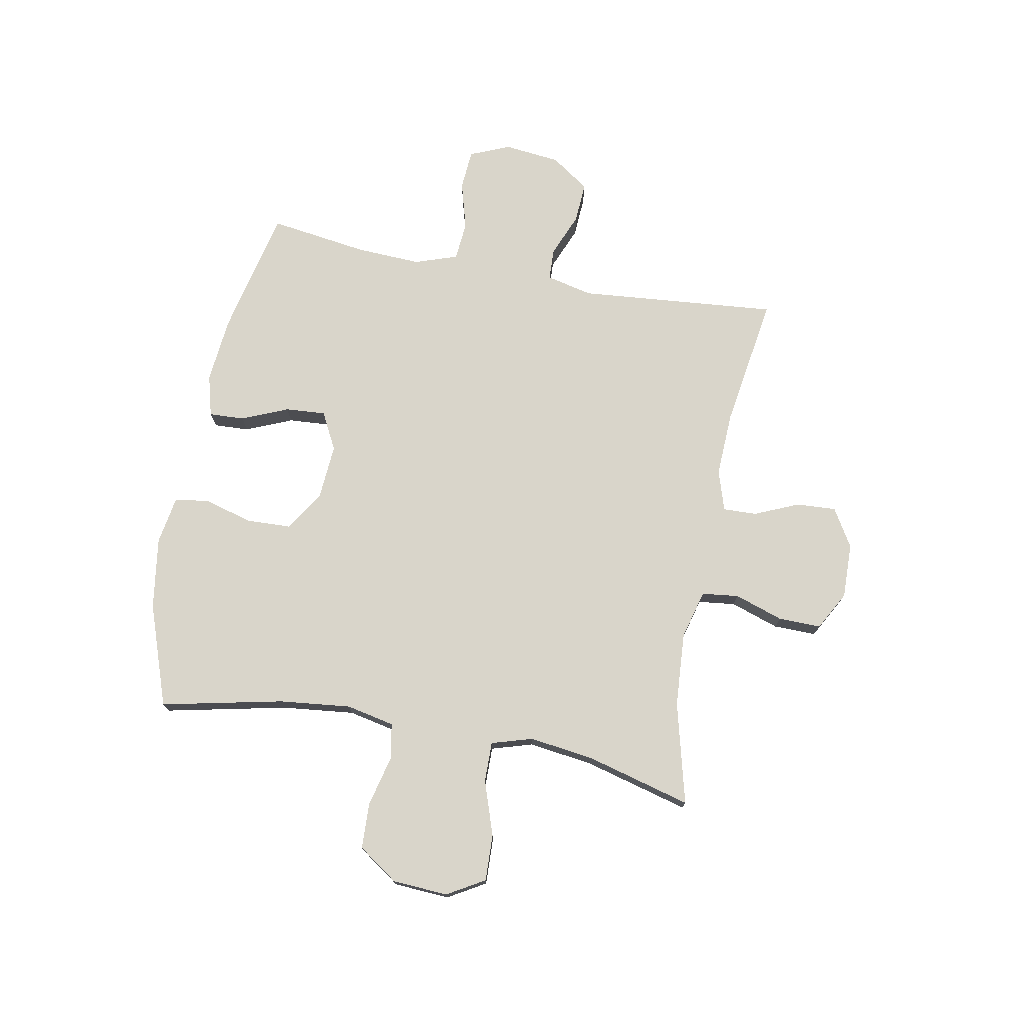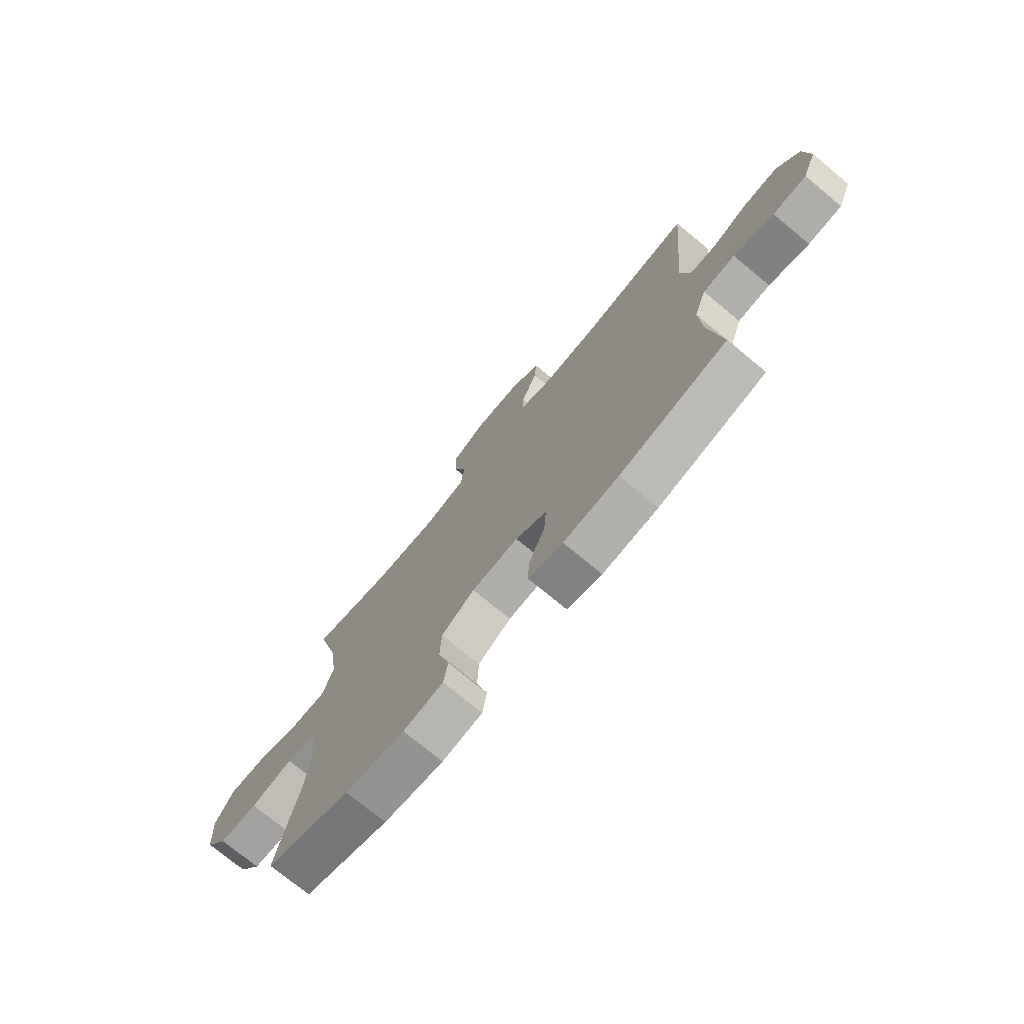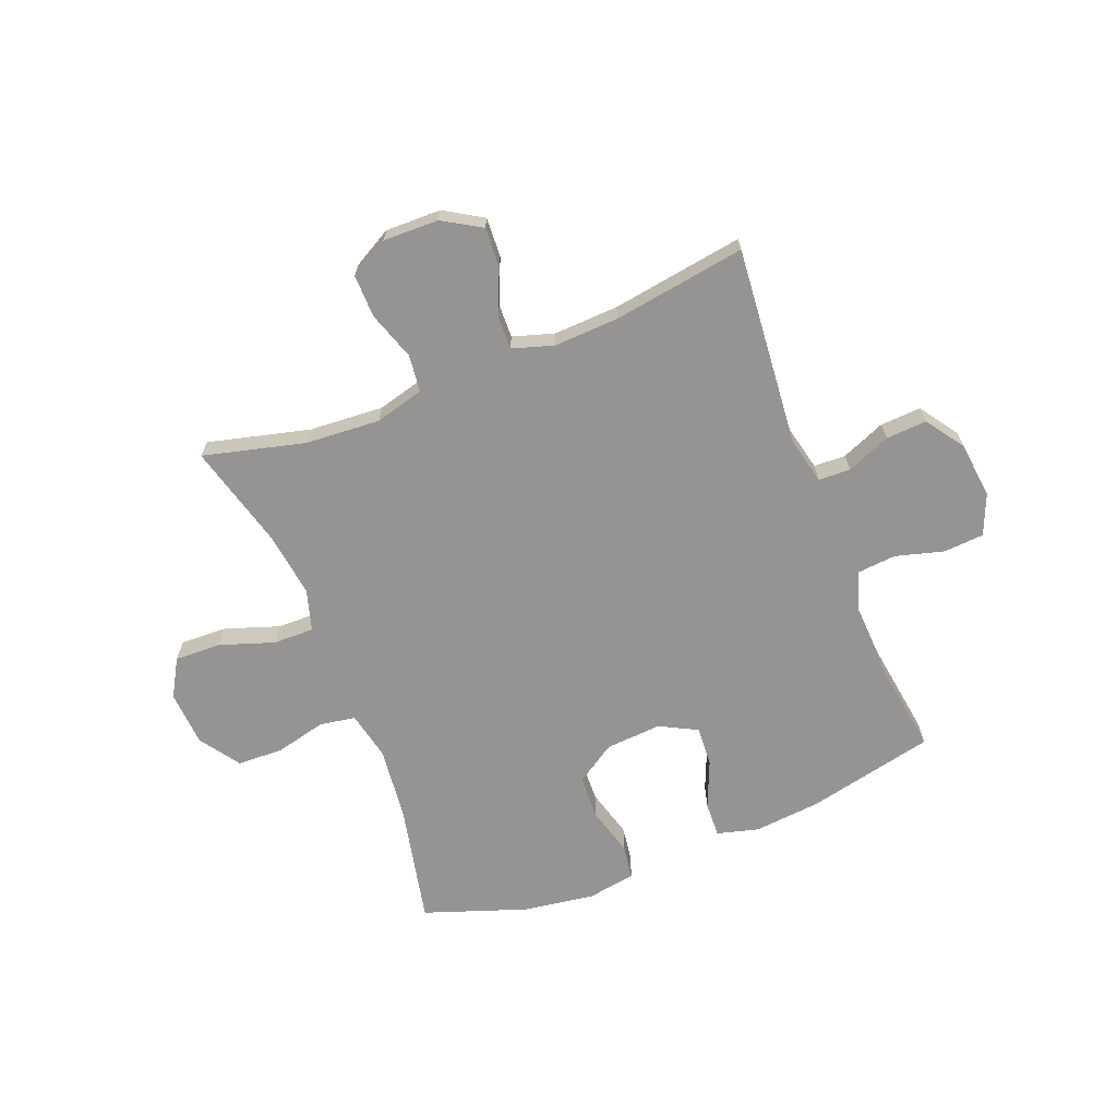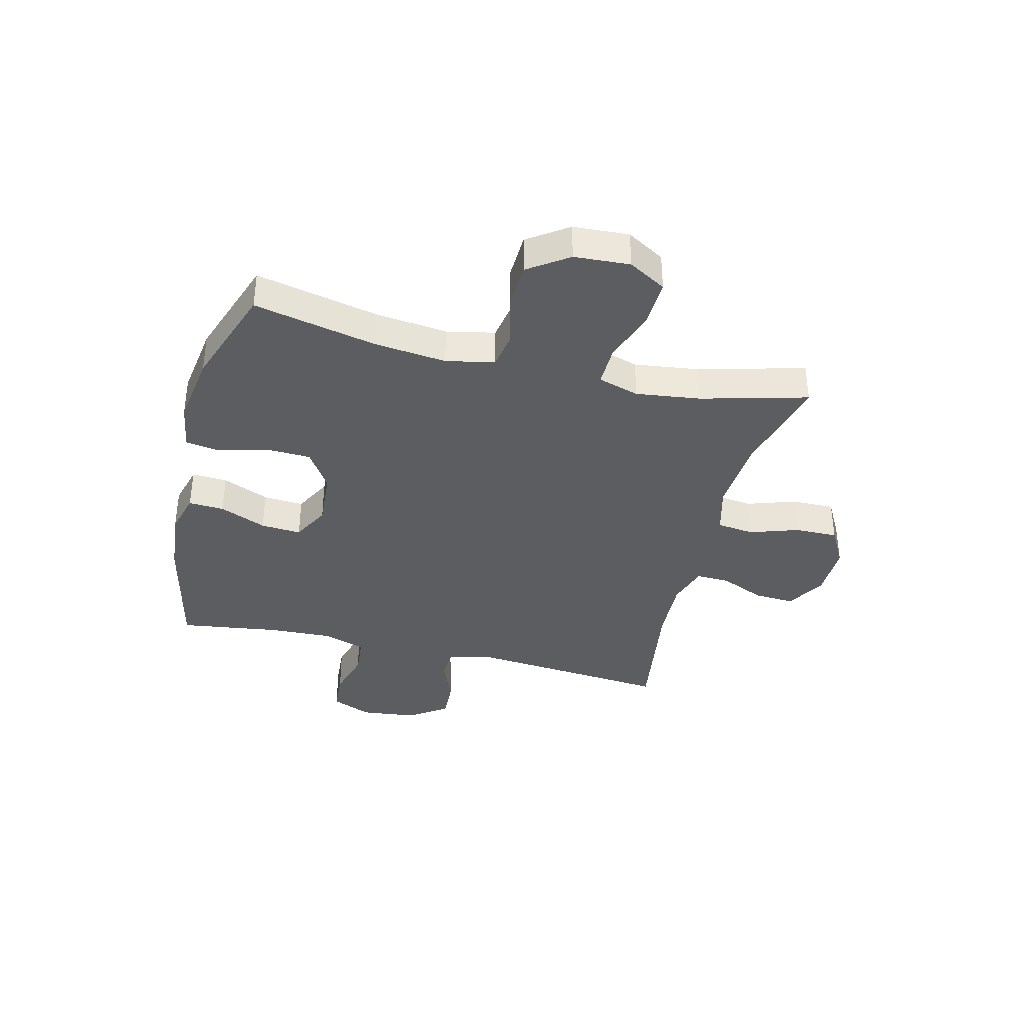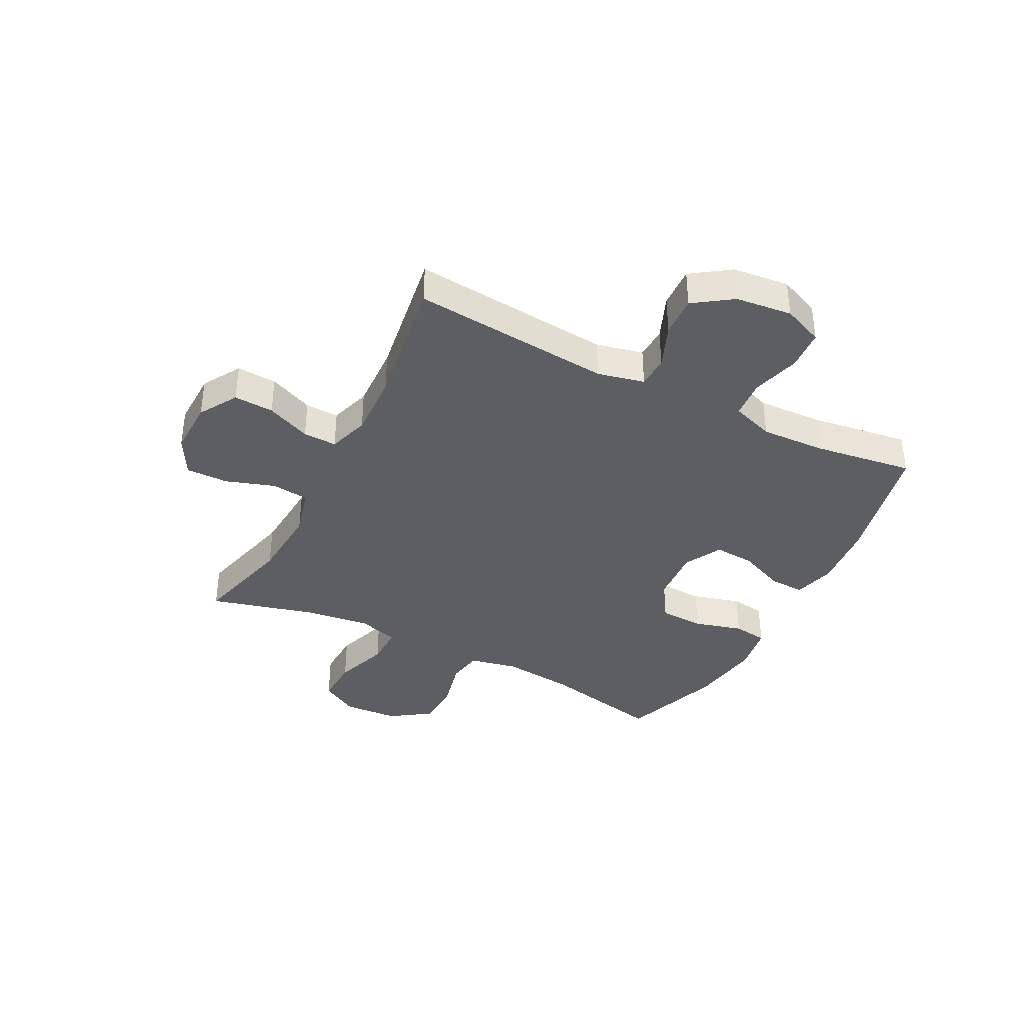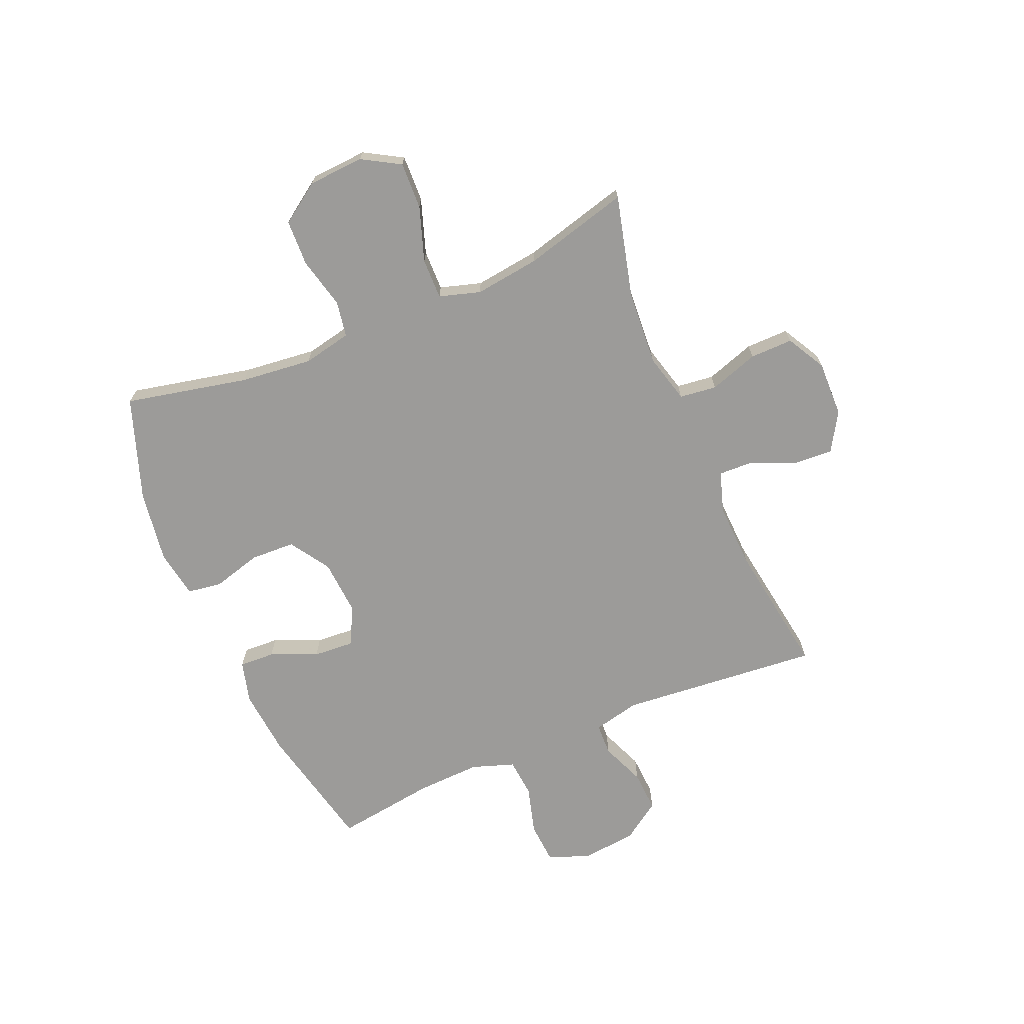
<metadata>
{"format":"obj","ext":"obj","renderer":"f3d","projection":"perspective","resolution":1024,"background":"white","views":[{"elev":74.6,"azim":-79.3,"up":"+Y"},{"elev":-74.1,"azim":50.4,"up":"+Z"},{"elev":-67.1,"azim":21.6,"up":"+Y"},{"elev":-37.2,"azim":-103.9,"up":"+Y"},{"elev":-37.7,"azim":62.8,"up":"+Y"},{"elev":-69.7,"azim":-67.0,"up":"+Y"}]}
</metadata>
<code>
v -0.5 0.07 -0.5
v -0.453 0.07 -0.282
v -0.439 0.07 -0.154
v -0.457 0.07 -0.068
v -0.521 0.07 -0.057
v -0.611 0.07 -0.079
v -0.693 0.07 -0.076
v -0.742 0.07 -0.005
v -0.748 0.07 0.094
v -0.709 0.07 0.161
v -0.626 0.07 0.158
v -0.529 0.07 0.125
v -0.457 0.07 0.124
v -0.435 0.07 0.197
v -0.45 0.07 0.312
v -0.5 0.07 0.5
v -0.319 0.07 0.454
v -0.186 0.07 0.445
v -0.099 0.07 0.468
v -0.091 0.07 0.534
v -0.12 0.07 0.621
v -0.121 0.07 0.697
v -0.052 0.07 0.735
v 0.047 0.07 0.733
v 0.115 0.07 0.692
v 0.111 0.07 0.621
v 0.077 0.07 0.542
v 0.075 0.07 0.482
v 0.148 0.07 0.459
v 0.264 0.07 0.464
v 0.5 0.07 0.5
v 0.468 0.07 0.144
v 0.487 0.07 0.061
v 0.544 0.07 0.059
v 0.622 0.07 0.091
v 0.695 0.07 0.095
v 0.742 0.07 0.027
v 0.753 0.07 -0.073
v 0.723 0.07 -0.145
v 0.651 0.07 -0.15
v 0.565 0.07 -0.126
v 0.496 0.07 -0.132
v 0.47 0.07 -0.208
v 0.475 0.07 -0.323
v 0.5 0.07 -0.5
v 0.271 0.07 -0.551
v 0.153 0.07 -0.562
v 0.079 0.07 -0.542
v 0.082 0.07 -0.479
v 0.117 0.07 -0.396
v 0.122 0.07 -0.324
v 0.055 0.07 -0.289
v -0.045 0.07 -0.296
v -0.116 0.07 -0.342
v -0.119 0.07 -0.421
v -0.095 0.07 -0.508
v -0.104 0.07 -0.569
v -0.19 0.07 -0.583
v -0.318 0.07 -0.564
v -0.5 0 -0.5
v -0.453 0 -0.282
v -0.439 0 -0.154
v -0.457 0 -0.068
v -0.521 0 -0.057
v -0.611 0 -0.079
v -0.693 0 -0.076
v -0.742 0 -0.005
v -0.748 0 0.094
v -0.709 0 0.161
v -0.626 0 0.158
v -0.529 0 0.125
v -0.457 0 0.124
v -0.435 0 0.197
v -0.45 0 0.312
v -0.5 0 0.5
v -0.319 0 0.454
v -0.186 0 0.445
v -0.099 0 0.468
v -0.091 0 0.534
v -0.12 0 0.621
v -0.121 0 0.697
v -0.052 0 0.735
v 0.047 0 0.733
v 0.115 0 0.692
v 0.111 0 0.621
v 0.077 0 0.542
v 0.075 0 0.482
v 0.148 0 0.459
v 0.264 0 0.464
v 0.5 0 0.5
v 0.468 0 0.144
v 0.487 0 0.061
v 0.544 0 0.059
v 0.622 0 0.091
v 0.695 0 0.095
v 0.742 0 0.027
v 0.753 0 -0.073
v 0.723 0 -0.145
v 0.651 0 -0.15
v 0.565 0 -0.126
v 0.496 0 -0.132
v 0.47 0 -0.208
v 0.475 0 -0.323
v 0.5 0 -0.5
v 0.271 0 -0.551
v 0.153 0 -0.562
v 0.079 0 -0.542
v 0.082 0 -0.479
v 0.117 0 -0.396
v 0.122 0 -0.324
v 0.055 0 -0.289
v -0.045 0 -0.296
v -0.116 0 -0.342
v -0.119 0 -0.421
v -0.095 0 -0.508
v -0.104 0 -0.569
v -0.19 0 -0.583
v -0.318 0 -0.564
f 59 1 2
f 58 59 2
f 57 58 2
f 56 57 2
f 55 56 2
f 54 55 2 3
f 53 54 3 4
f 52 53 4
f 48 49 50
f 47 48 50
f 46 47 50
f 45 46 50
f 44 45 50
f 43 44 50 51
f 42 43 51 52
f 39 40 41
f 38 39 41
f 37 38 41
f 36 37 41
f 35 36 41
f 34 35 41
f 33 34 41 42
f 42 52 4
f 33 42 4
f 32 33 4
f 25 26 27
f 24 25 27
f 23 24 27
f 22 23 27
f 21 22 27
f 20 21 27
f 19 20 27 28
f 18 19 28 29
f 15 16 17
f 14 15 17 18
f 13 14 18 29
f 10 11 12
f 9 10 12
f 8 9 12
f 7 8 12
f 6 7 12
f 5 6 12
f 5 12 13
f 4 5 13
f 32 4 13
f 31 32 13
f 30 31 13
f 13 29 30
f 61 60 118
f 61 118 117
f 61 117 116
f 61 116 115
f 61 115 114
f 62 61 114 113
f 63 62 113 112
f 63 112 111
f 109 108 107
f 109 107 106
f 109 106 105
f 109 105 104
f 109 104 103
f 110 109 103 102
f 111 110 102 101
f 100 99 98
f 100 98 97
f 100 97 96
f 100 96 95
f 100 95 94
f 100 94 93
f 101 100 93 92
f 63 111 101
f 63 101 92
f 63 92 91
f 86 85 84
f 86 84 83
f 86 83 82
f 86 82 81
f 86 81 80
f 86 80 79
f 87 86 79 78
f 88 87 78 77
f 76 75 74
f 77 76 74 73
f 88 77 73 72
f 71 70 69
f 71 69 68
f 71 68 67
f 71 67 66
f 71 66 65
f 71 65 64
f 72 71 64
f 72 64 63
f 72 63 91
f 72 91 90
f 72 90 89
f 89 88 72
f 1 60 61 2
f 2 61 62 3
f 3 62 63 4
f 4 63 64 5
f 5 64 65 6
f 6 65 66 7
f 7 66 67 8
f 8 67 68 9
f 9 68 69 10
f 10 69 70 11
f 11 70 71 12
f 12 71 72 13
f 13 72 73 14
f 14 73 74 15
f 15 74 75 16
f 16 75 76 17
f 17 76 77 18
f 18 77 78 19
f 19 78 79 20
f 20 79 80 21
f 21 80 81 22
f 22 81 82 23
f 23 82 83 24
f 24 83 84 25
f 25 84 85 26
f 26 85 86 27
f 27 86 87 28
f 28 87 88 29
f 29 88 89 30
f 30 89 90 31
f 31 90 91 32
f 32 91 92 33
f 33 92 93 34
f 34 93 94 35
f 35 94 95 36
f 36 95 96 37
f 37 96 97 38
f 38 97 98 39
f 39 98 99 40
f 40 99 100 41
f 41 100 101 42
f 42 101 102 43
f 43 102 103 44
f 44 103 104 45
f 45 104 105 46
f 46 105 106 47
f 47 106 107 48
f 48 107 108 49
f 49 108 109 50
f 50 109 110 51
f 51 110 111 52
f 52 111 112 53
f 53 112 113 54
f 54 113 114 55
f 55 114 115 56
f 56 115 116 57
f 57 116 117 58
f 58 117 118 59
f 59 118 60 1

</code>
